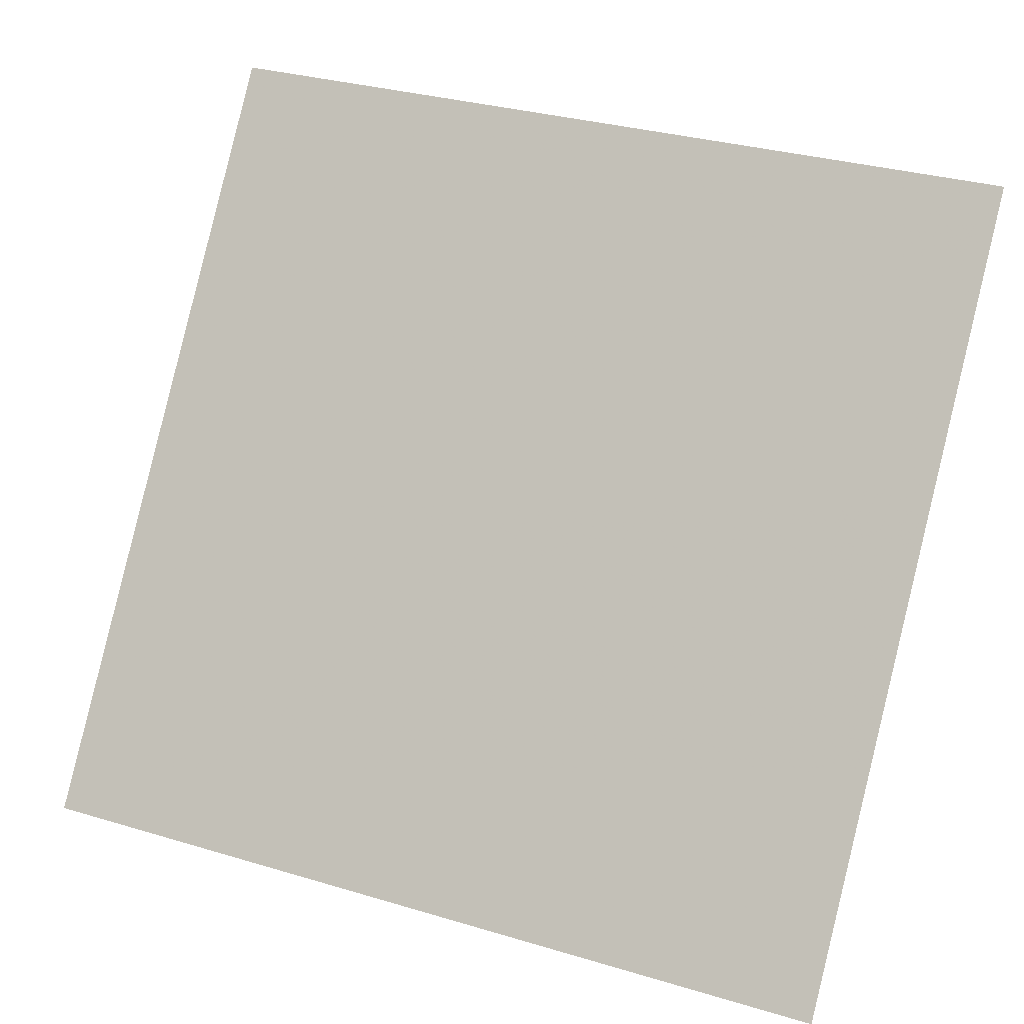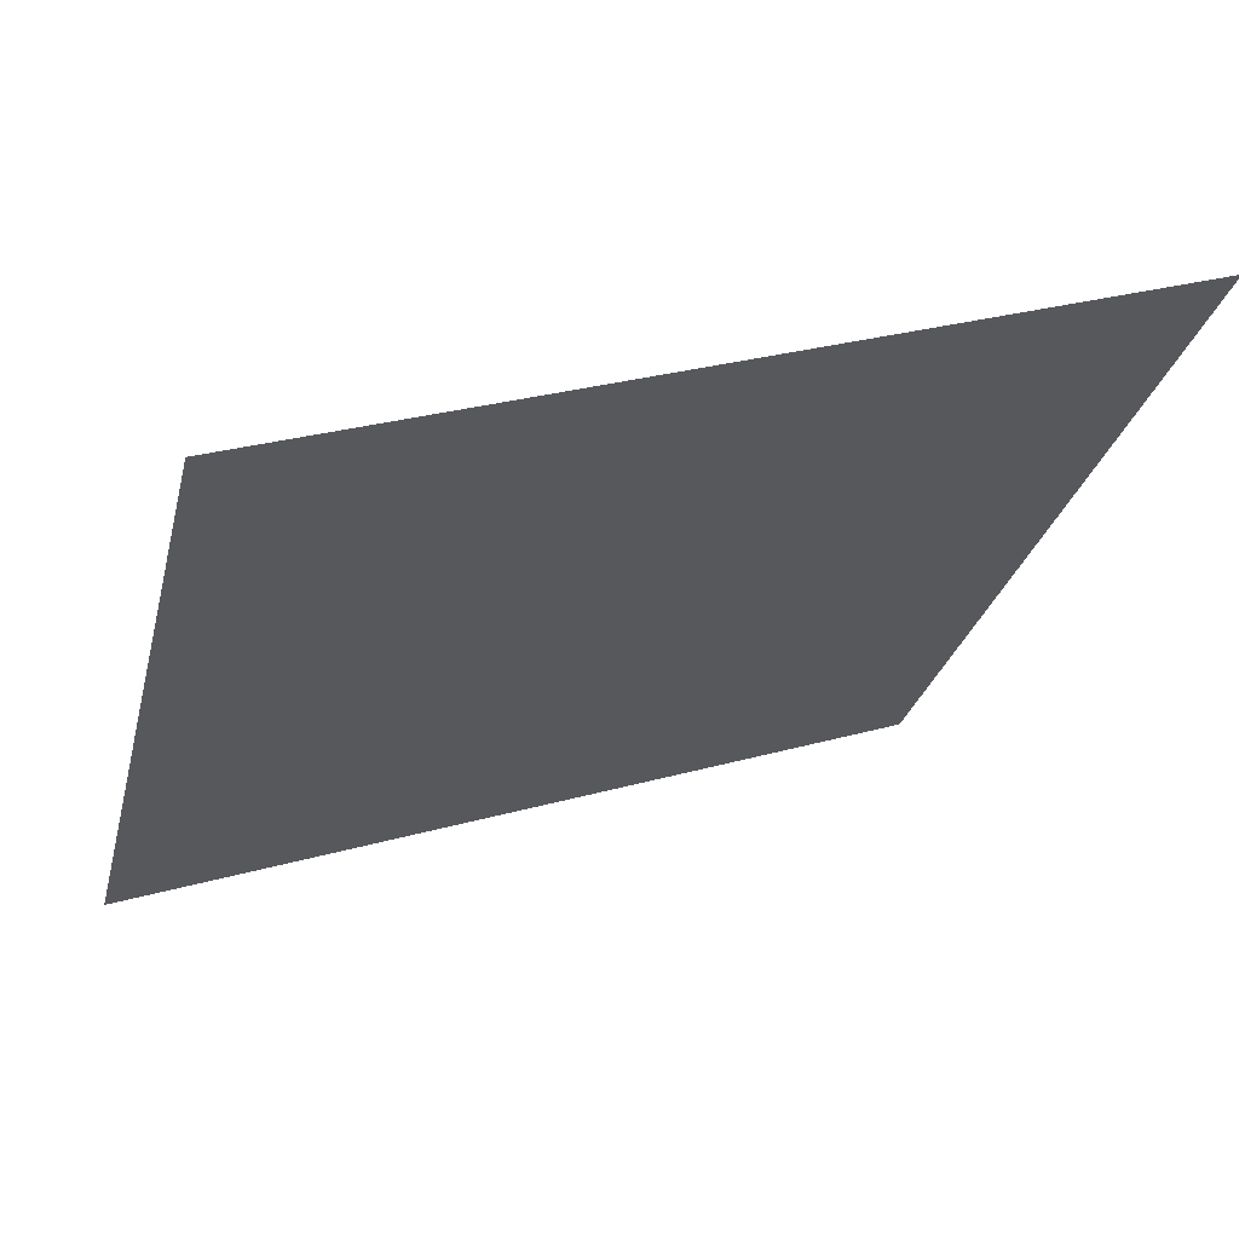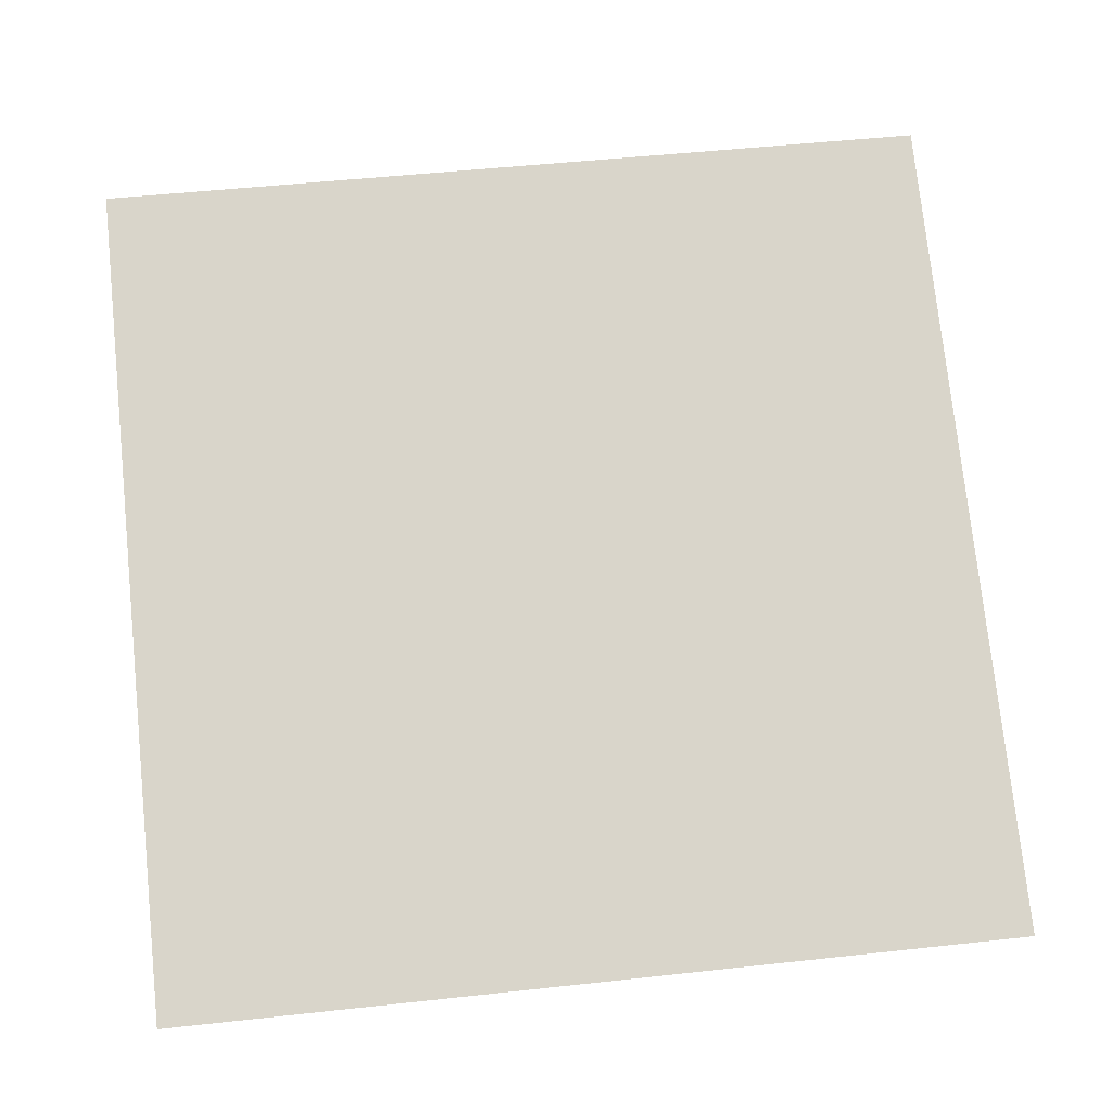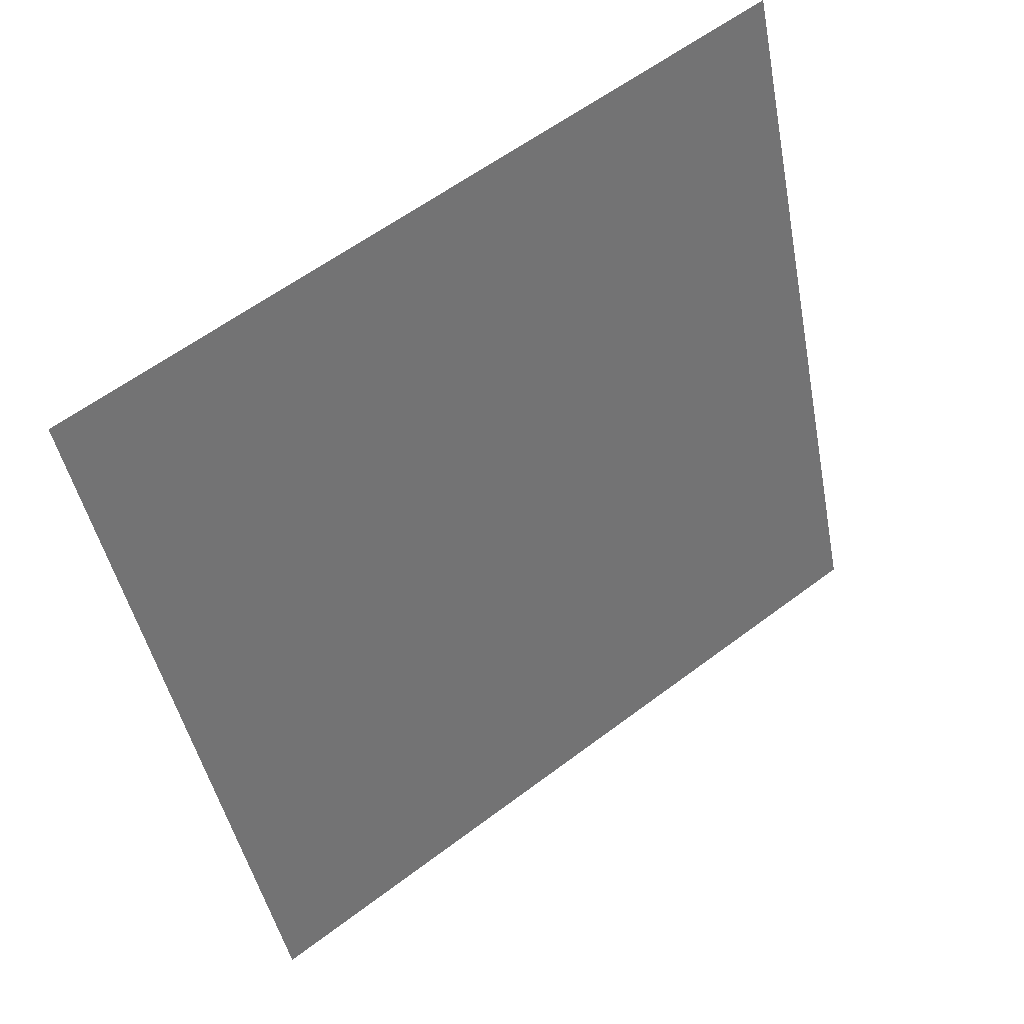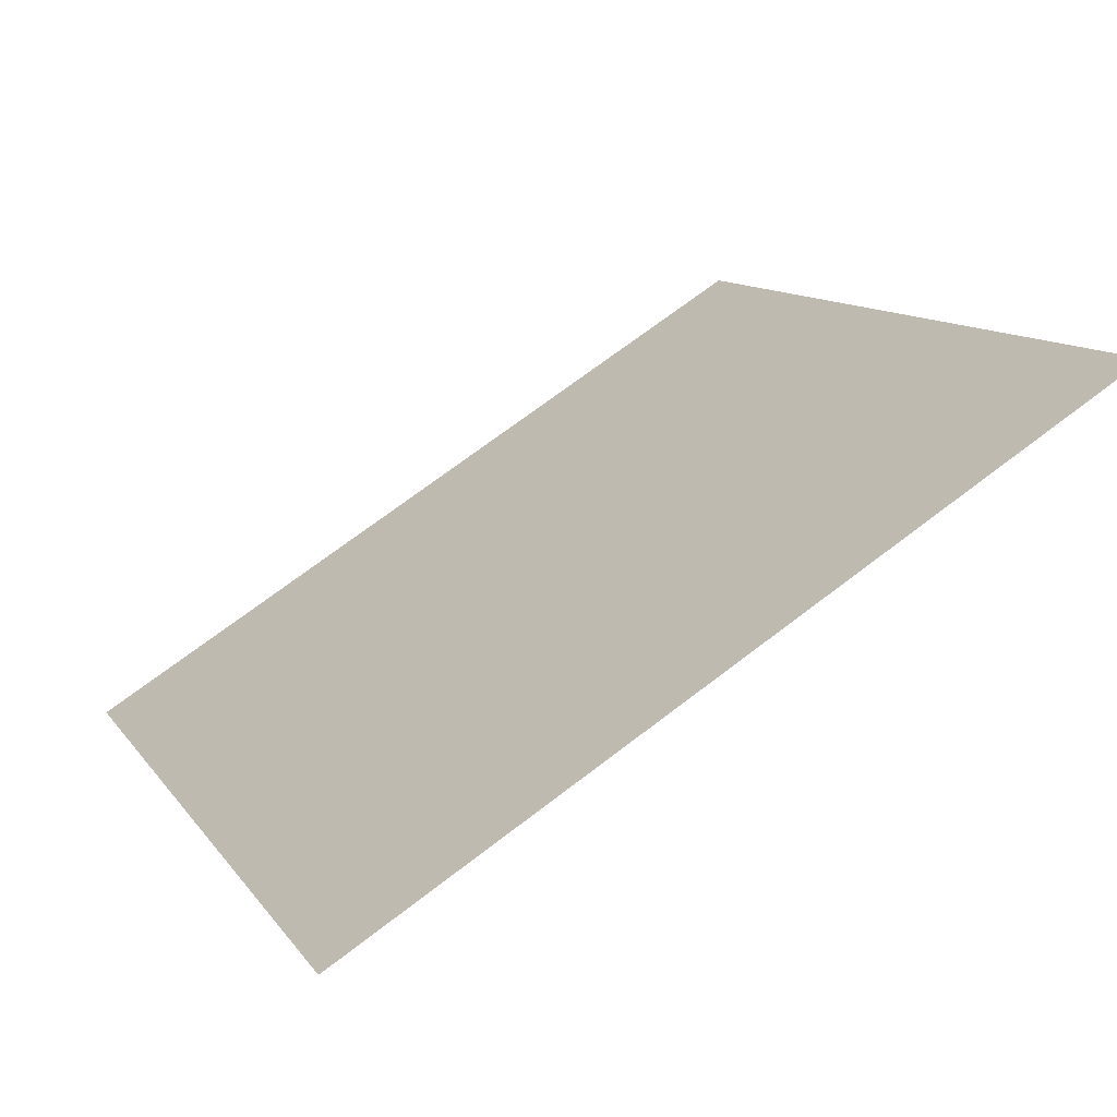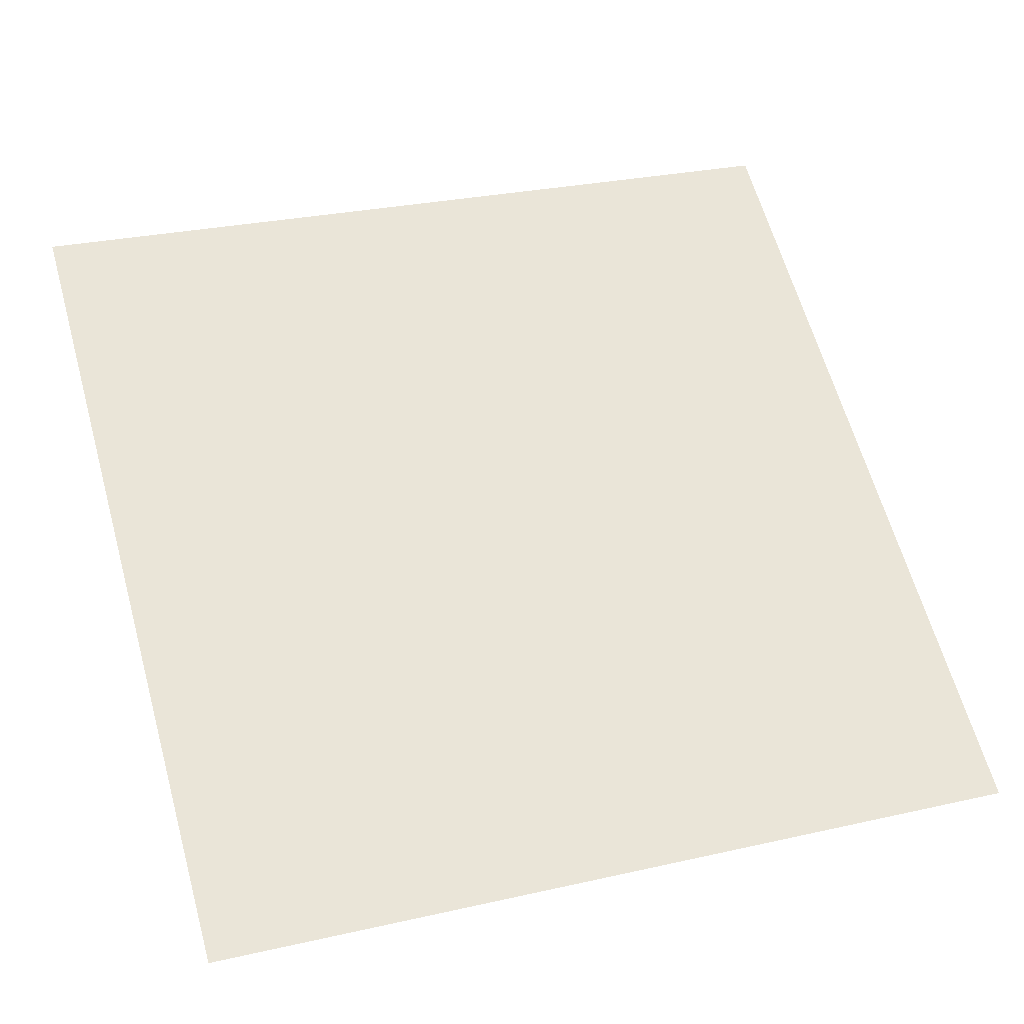
<metadata>
{"format":"obj","ext":"obj","renderer":"f3d","projection":"perspective","resolution":1024,"background":"white","views":[{"elev":30.6,"azim":21.4,"up":"+Z"},{"elev":27.9,"azim":155.9,"up":"+Z"},{"elev":38.4,"azim":173.8,"up":"+Y"},{"elev":-44.1,"azim":-78.7,"up":"+Y"},{"elev":70.3,"azim":141.3,"up":"+Z"},{"elev":24.0,"azim":161.7,"up":"+Y"}]}
</metadata>
<code>
v 0.2619 0.9763 0.7676
v 0.2554 0.9764 0.7676
v 0.2555 0.9804 0.7729
v 0.262 0.9802 0.7728
f 4 3 2 1

</code>
